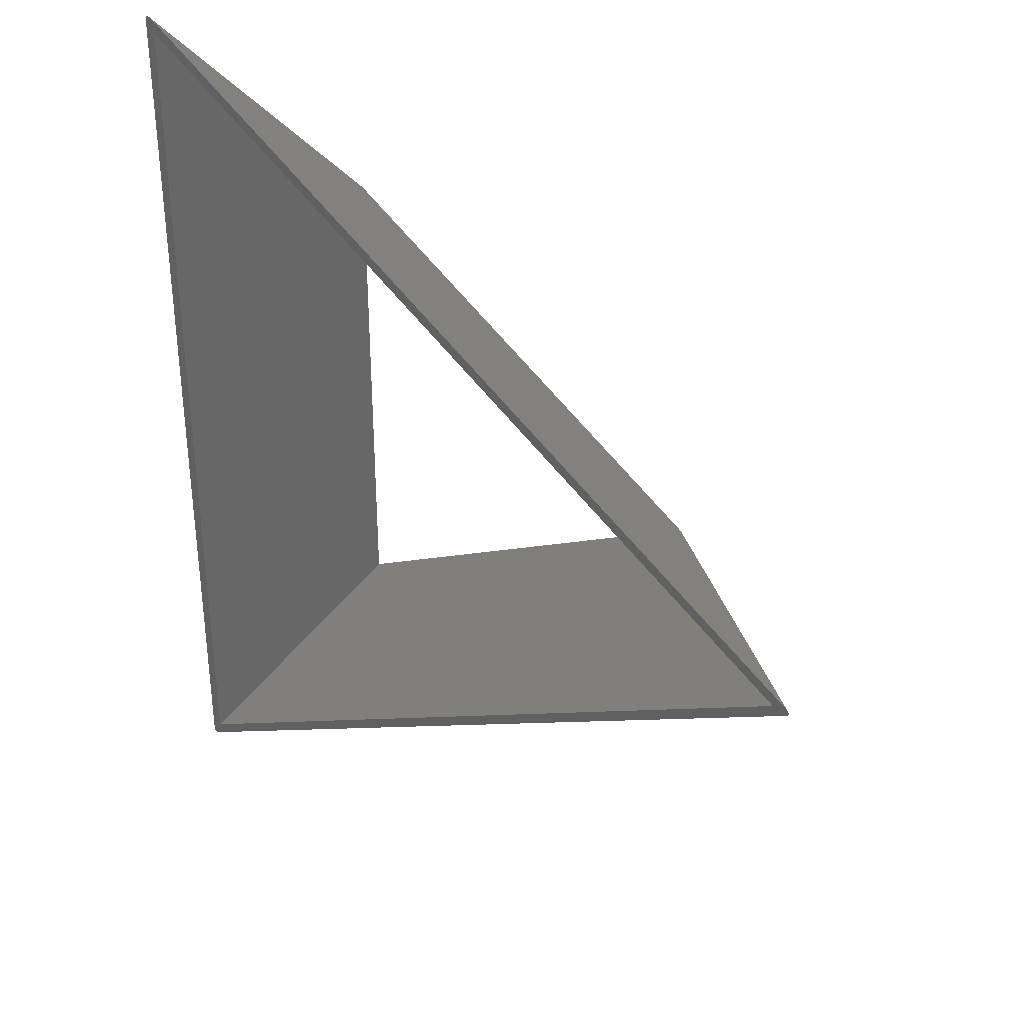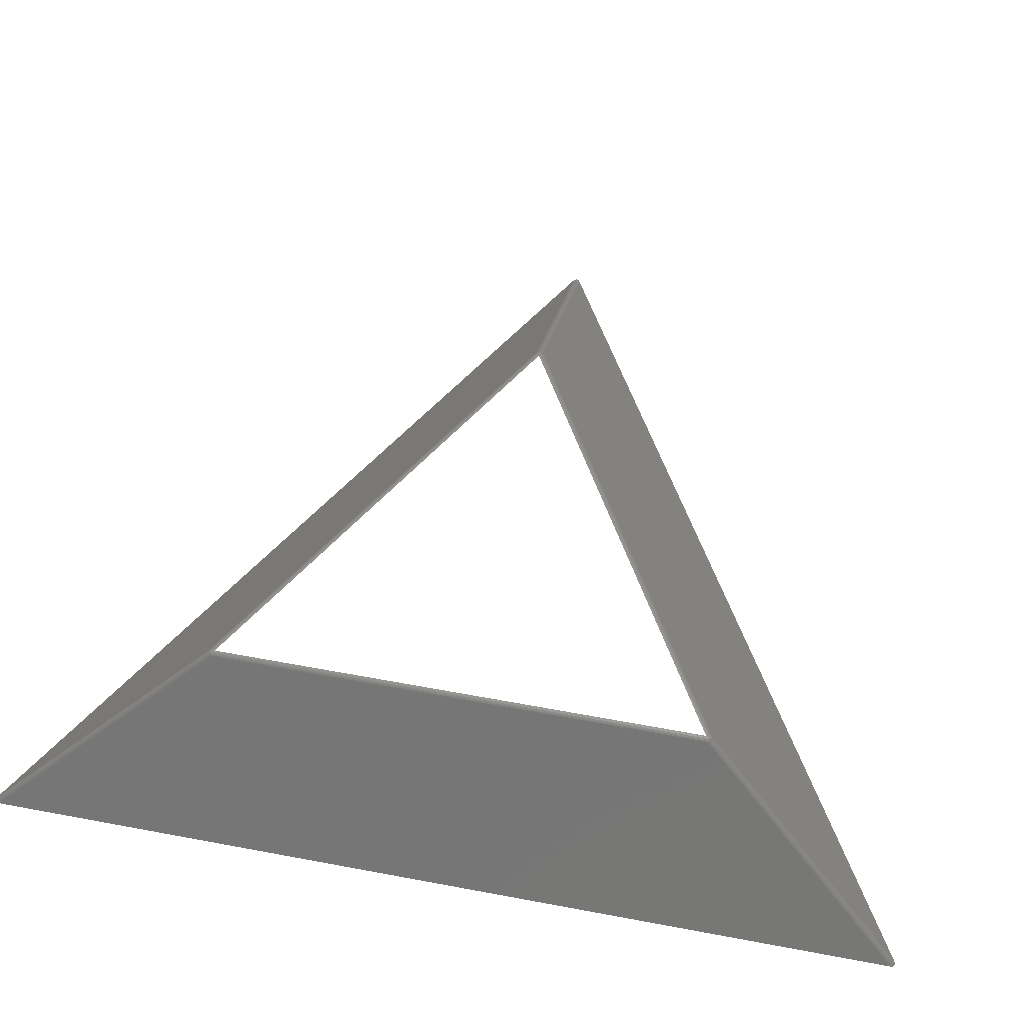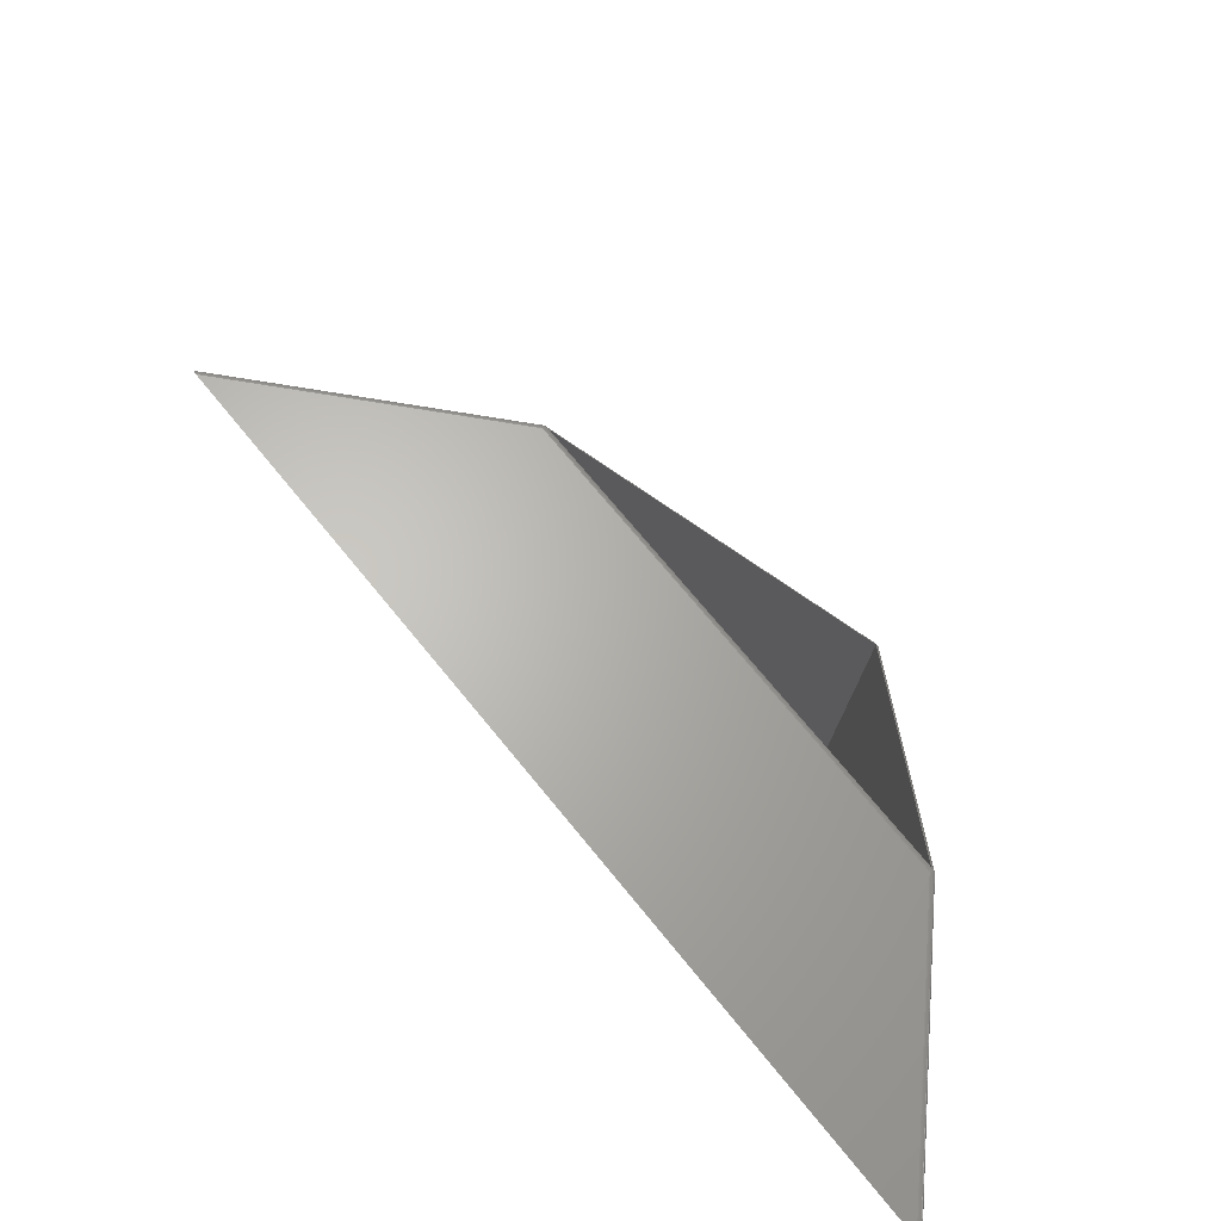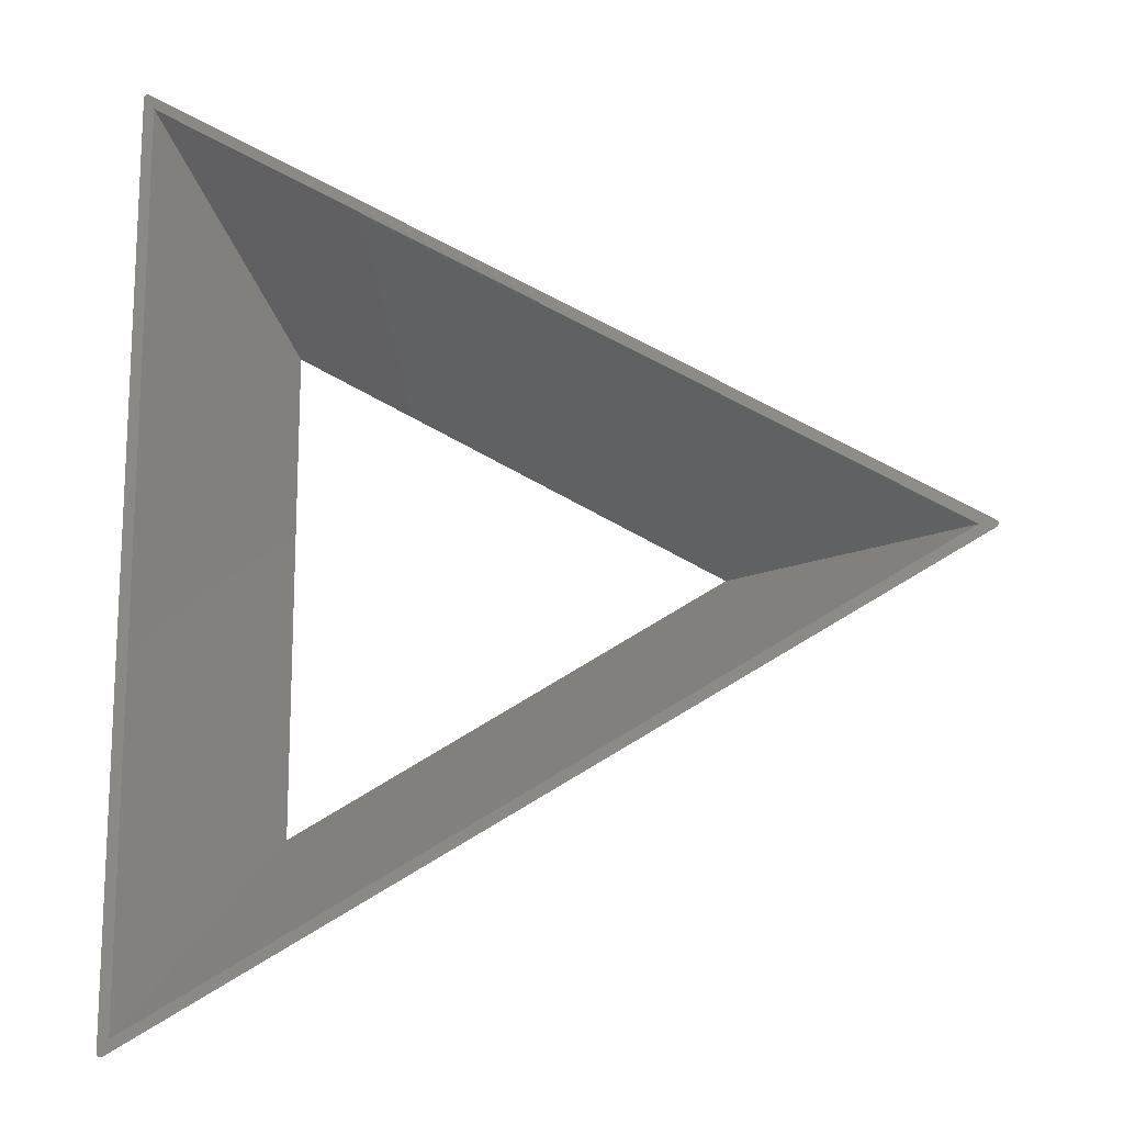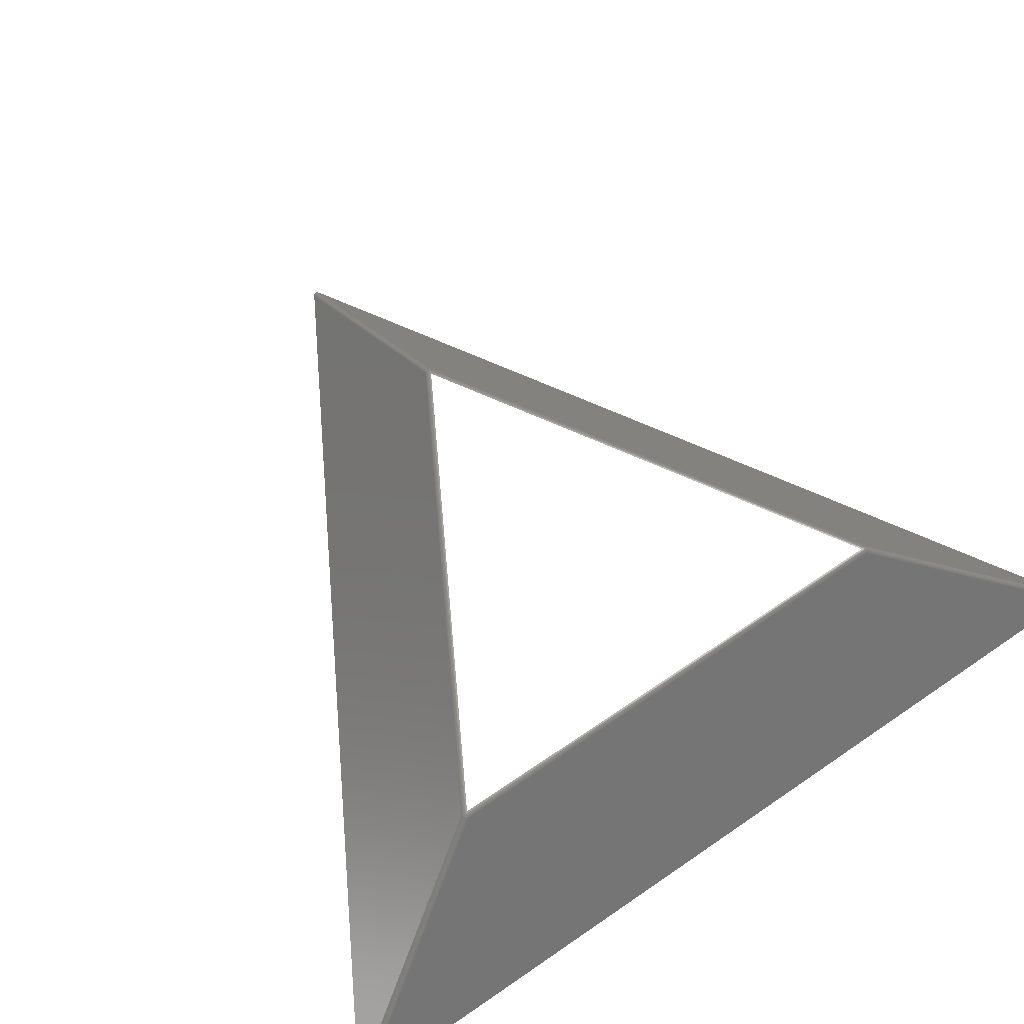
<metadata>
{"format":"stl","ext":"stl","renderer":"f3d","projection":"perspective","resolution":1024,"background":"white","views":[{"elev":35.3,"azim":39.9,"up":"+Z"},{"elev":56.0,"azim":-78.8,"up":"+Y"},{"elev":-69.4,"azim":136.7,"up":"+Z"},{"elev":-16.0,"azim":6.1,"up":"+Z"},{"elev":63.5,"azim":-125.0,"up":"+Y"}]}
</metadata>
<code>
# stl→obj: 240 verts, 500 faces
v -36.72 -7.75 85.99
v 37.07 -7.75 43.38
v -25.4 7.547 66.38
v 14.43 7.547 43.38
v -25.4 7.547 19.69
v 14.43 7.547 42.69
v -36.72 -7.75 0.08355
v 37.07 -7.75 42.69
v -37.32 -7.75 0.4316
v -37.32 -7.75 85.64
v -26.01 7.547 20.04
v -26.01 7.547 66.04
v 13.97 7.75 43.04
v 14.23 7.75 43.04
v -25.47 7.75 20.27
v -25.6 7.75 20.04
v -25.47 7.75 65.81
v -25.6 7.75 66.04
v -37.31 -7.75 0.3082
v -37.29 -7.75 0.2191
v -37.29 -7.75 0.2132
v -37.02 -7.75 0.002537
v -36.99 -7.75 0
v -36.93 -7.75 0.005916
v -37.31 -7.75 85.76
v -36.32 -7.75 84.61
v -36.32 -7.75 1.468
v -37.31 -7.75 0.3154
v 37.24 -7.75 42.83
v 37.28 -7.75 42.88
v 37.29 -7.75 42.91
v -37.31 -7.75 85.77
v -37.29 -7.75 85.86
v -37.29 -7.75 85.85
v -37.26 -7.75 0.1538
v -37.24 -7.75 0.1293
v -37.23 -7.75 0.1049
v -37.19 -7.75 0.0677
v -37.18 -7.75 0.06401
v -36.93 -7.75 86.07
v -36.99 -7.75 86.07
v -37.02 -7.75 86.07
v -37.05 -7.75 86.07
v -37.1 -7.75 86.05
v -37.11 -7.75 86.05
v -37.15 -7.75 86.03
v -37.18 -7.75 86.01
v -37.1 -7.75 0.01858
v -37.05 -7.75 0.005059
v -37.11 -7.75 0.0213
v -37.15 -7.75 0.0394
v 37.31 -7.75 42.94
v 37.32 -7.75 42.99
v 37.32 -7.75 43.04
v 35.68 -7.75 43.04
v 37.32 -7.75 43.08
v 37.24 -7.75 43.24
v 37.24 -7.75 43.25
v 37.17 -7.75 43.31
v -36.83 -7.75 0.03071
v -36.83 -7.75 0.03376
v -37.26 -7.75 85.92
v -37.24 -7.75 85.94
v -37.23 -7.75 85.97
v -37.19 -7.75 86.01
v 37.28 -7.75 43.19
v 37.29 -7.75 43.16
v 37.31 -7.75 43.14
v 37.32 -7.75 43.09
v 37.17 -7.75 43.32
v -36.92 -7.75 0.006501
v -36.92 -7.75 86.07
v -36.83 -7.75 86.04
v 37.17 -7.75 42.76
v 37.24 -7.75 42.82
v 14.41 7.606 42.73
v -25.43 7.606 19.73
v 14.4 7.612 42.74
v -25.43 7.618 19.75
v 14.4 7.625 42.75
v -25.44 7.62 19.75
v 14.38 7.656 42.78
v -25.46 7.656 19.79
v 14.36 7.676 42.81
v -25.47 7.676 19.81
v 14.35 7.686 42.83
v -25.49 7.691 19.84
v 14.35 7.696 42.84
v -25.53 7.726 19.9
v -25.56 7.741 19.96
v 14.3 7.729 42.92
v 14.27 7.744 42.97
v -25.49 7.696 19.84
v -25.52 7.717 19.89
v 14.31 7.726 42.9
v 14.31 7.727 42.91
v -25.56 7.742 19.96
v -25.56 7.744 19.97
v 14.26 7.746 42.99
v 14.46 7.59 42.75
v 14.46 7.592 42.76
v 14.49 7.626 42.83
v 14.49 7.627 42.83
v 14.5 7.65 42.91
v 14.5 7.651 42.91
v 14.51 7.663 42.99
v 14.51 7.663 43.08
v 14.5 7.651 43.16
v 14.5 7.65 43.17
v 14.49 7.627 43.24
v 14.49 7.626 43.25
v 14.46 7.592 43.32
v 14.46 7.59 43.32
v 14.38 7.727 42.99
v 14.45 7.7 42.99
v 14.44 7.686 42.91
v 14.36 7.684 42.83
v 14.41 7.621 43.32
v 14.4 7.612 43.33
v 14.41 7.606 43.34
v 14.35 7.696 43.23
v 14.35 7.686 43.25
v 14.36 7.684 43.25
v 14.36 7.676 43.26
v 14.43 7.66 43.25
v 14.38 7.656 43.29
v 14.4 7.625 43.32
v 14.3 7.729 43.16
v 14.31 7.727 43.17
v 14.37 7.712 43.17
v 14.31 7.726 43.17
v 14.37 7.712 42.91
v 14.41 7.621 42.75
v 14.43 7.66 42.83
v 14.44 7.686 43.17
v 14.45 7.7 43.08
v 14.38 7.727 43.08
v 14.31 7.743 43.08
v 14.27 7.744 43.1
v 14.26 7.746 43.08
v 14.31 7.743 42.99
v -25.43 7.618 66.33
v -25.43 7.606 66.34
v -25.46 7.656 66.29
v -25.44 7.62 66.33
v -25.49 7.696 66.23
v -25.49 7.691 66.24
v -25.47 7.676 66.26
v -25.56 7.742 66.11
v -25.56 7.744 66.1
v -25.56 7.741 66.11
v -25.53 7.726 66.17
v -25.52 7.717 66.19
v -25.55 7.627 66.36
v -25.51 7.608 66.37
v -25.47 7.592 66.38
v -25.45 7.578 66.38
v -25.63 7.651 66.33
v -25.64 7.652 66.33
v -25.65 7.653 66.33
v -25.71 7.663 66.3
v -25.77 7.663 66.26
v -25.78 7.663 66.26
v -25.79 7.661 66.25
v -25.85 7.651 66.21
v -25.87 7.643 66.19
v -25.87 7.642 66.19
v -25.91 7.627 66.15
v -25.95 7.603 66.11
v -25.96 7.592 66.1
v -25.72 7.682 66.26
v -25.49 7.682 66.26
v -25.64 7.742 66.11
v -25.56 7.724 66.19
v -25.56 7.695 66.26
v -25.5 7.643 66.33
v -25.57 7.655 66.33
v -25.64 7.656 66.33
v -25.64 7.695 66.26
v -25.72 7.711 66.19
v -25.8 7.683 66.19
v -25.95 7.604 66.11
v -25.88 7.658 66.11
v -25.64 7.725 66.19
v -25.95 7.606 66.04
v -25.95 7.609 66.04
v -25.89 7.656 66.04
v -25.89 7.663 66.04
v -25.81 7.7 66.11
v -25.81 7.705 66.04
v -25.83 7.695 66.04
v -25.73 7.728 66.11
v -25.73 7.734 66.04
v -25.76 7.724 66.04
v -25.68 7.742 66.04
v -25.64 7.748 66.04
v -25.64 7.748 20.04
v -25.68 7.742 20.04
v -25.73 7.734 20.04
v -25.76 7.724 20.04
v -25.81 7.705 20.04
v -25.83 7.695 20.04
v -25.89 7.663 20.04
v -25.89 7.656 20.04
v -25.95 7.609 20.04
v -25.95 7.606 20.04
v -25.64 7.742 19.96
v -25.73 7.728 19.96
v -25.56 7.724 19.89
v -25.5 7.643 19.75
v -25.63 7.651 19.74
v -25.64 7.652 19.74
v -25.64 7.656 19.75
v -25.65 7.653 19.75
v -25.71 7.663 19.77
v -25.71 7.663 19.78
v -25.72 7.682 19.81
v -25.77 7.663 19.81
v -25.95 7.604 19.96
v -25.91 7.627 19.92
v -25.95 7.603 19.96
v -25.96 7.592 19.98
v -25.78 7.663 19.82
v -25.79 7.661 19.83
v -25.8 7.683 19.89
v -25.85 7.651 19.87
v -25.87 7.643 19.89
v -25.51 7.608 19.7
v -25.47 7.592 19.7
v -25.45 7.578 19.69
v -25.49 7.682 19.81
v -25.56 7.695 19.81
v -25.88 7.658 19.96
v -25.81 7.7 19.96
v -25.72 7.711 19.89
v -25.87 7.642 19.89
v -25.64 7.725 19.89
v -25.64 7.695 19.81
v -25.55 7.627 19.71
v -25.57 7.655 19.75
f 1 2 3
f 3 2 4
f 5 6 7
f 7 6 8
f 9 10 11
f 11 10 12
f 13 14 15
f 15 14 16
f 15 16 17
f 17 16 18
f 17 18 13
f 13 18 14
f 19 20 21
f 22 23 24
f 25 10 26
f 26 10 9
f 26 9 27
f 27 9 28
f 27 28 19
f 29 30 31
f 25 26 32
f 32 26 33
f 32 33 34
f 19 21 27
f 27 21 35
f 27 35 36
f 37 38 36
f 36 38 39
f 36 39 27
f 40 41 26
f 26 41 42
f 43 44 42
f 42 44 45
f 42 45 26
f 26 45 46
f 26 46 47
f 48 49 50
f 50 49 27
f 50 27 51
f 51 27 39
f 31 52 53
f 53 54 55
f 55 54 56
f 57 58 59
f 60 61 27
f 62 33 63
f 63 33 26
f 63 26 64
f 64 26 47
f 64 47 65
f 66 57 67
f 67 57 55
f 67 55 68
f 68 55 56
f 68 56 69
f 2 1 55
f 55 1 26
f 57 59 55
f 55 59 70
f 55 70 2
f 71 60 24
f 24 60 27
f 24 27 22
f 22 27 49
f 72 40 73
f 73 40 26
f 73 26 73
f 73 26 1
f 61 7 27
f 27 7 8
f 27 8 55
f 55 8 74
f 55 74 74
f 53 53 31
f 31 53 55
f 31 55 29
f 29 55 74
f 29 74 75
f 27 55 15
f 15 55 13
f 26 27 17
f 17 27 15
f 55 26 13
f 13 26 17
f 76 6 77
f 77 6 5
f 76 77 78
f 78 77 79
f 78 79 80
f 80 79 81
f 80 81 82
f 82 81 83
f 82 83 84
f 84 83 85
f 84 85 86
f 86 85 87
f 86 87 88
f 89 90 91
f 91 90 92
f 87 93 88
f 88 93 94
f 88 94 95
f 95 94 89
f 95 89 96
f 96 89 91
f 90 97 92
f 92 97 98
f 92 98 99
f 99 98 16
f 99 16 14
f 8 6 100
f 8 100 74
f 74 100 101
f 74 101 74
f 74 101 75
f 75 101 102
f 75 102 29
f 29 102 103
f 29 103 30
f 30 103 104
f 30 104 31
f 31 104 105
f 31 105 52
f 52 105 53
f 53 105 106
f 53 106 53
f 53 106 106
f 53 106 54
f 54 106 107
f 54 107 56
f 56 107 69
f 69 107 107
f 69 107 68
f 68 107 67
f 67 107 108
f 67 108 66
f 66 108 109
f 66 109 57
f 57 109 110
f 57 110 58
f 58 110 111
f 58 111 59
f 59 111 70
f 70 111 112
f 70 112 2
f 2 112 113
f 2 113 4
f 114 115 116
f 82 84 117
f 117 84 86
f 118 119 120
f 121 122 123
f 123 122 124
f 123 124 125
f 125 124 126
f 125 126 118
f 118 126 127
f 118 127 119
f 128 129 130
f 130 129 131
f 88 95 132
f 132 95 96
f 132 96 91
f 76 78 133
f 133 78 80
f 133 80 134
f 111 125 112
f 112 125 118
f 112 118 113
f 113 118 120
f 113 120 4
f 111 110 125
f 125 110 135
f 125 135 123
f 123 135 130
f 123 130 121
f 121 130 131
f 135 136 130
f 130 136 137
f 130 137 128
f 128 137 138
f 128 138 139
f 139 138 140
f 110 109 135
f 135 109 108
f 135 108 136
f 136 108 107
f 136 107 107
f 107 106 136
f 136 106 115
f 136 115 137
f 137 115 114
f 137 114 138
f 138 114 141
f 138 141 140
f 140 141 99
f 140 99 14
f 80 82 134
f 134 82 117
f 134 117 132
f 132 117 86
f 132 86 88
f 106 106 115
f 115 106 105
f 115 105 116
f 116 105 104
f 116 104 103
f 103 134 116
f 116 134 132
f 116 132 114
f 114 132 91
f 114 91 141
f 141 91 92
f 141 92 99
f 6 76 100
f 100 76 133
f 100 133 101
f 101 133 134
f 101 134 102
f 102 134 103
f 142 143 120
f 120 143 3
f 120 3 4
f 119 144 120
f 120 144 145
f 120 145 142
f 121 146 122
f 122 146 147
f 122 147 124
f 124 147 148
f 124 148 126
f 126 148 144
f 126 144 127
f 127 144 119
f 149 131 150
f 150 131 129
f 149 151 131
f 131 151 152
f 131 152 121
f 121 152 153
f 121 153 146
f 129 128 150
f 150 128 139
f 150 139 18
f 18 139 140
f 18 140 14
f 154 72 155
f 155 72 73
f 155 73 156
f 156 73 73
f 156 73 157
f 157 73 1
f 157 1 3
f 43 42 158
f 158 42 41
f 158 41 154
f 154 41 40
f 154 40 72
f 158 159 43
f 43 159 160
f 43 160 44
f 44 160 161
f 44 161 45
f 45 161 46
f 46 161 161
f 46 161 47
f 161 162 47
f 47 162 163
f 47 163 65
f 65 163 164
f 65 164 64
f 64 164 165
f 64 165 63
f 63 165 166
f 63 166 62
f 62 166 167
f 62 167 33
f 33 167 168
f 33 168 34
f 34 168 169
f 169 25 169
f 169 25 32
f 169 32 34
f 169 170 25
f 25 170 12
f 25 12 10
f 161 171 162
f 147 172 148
f 149 150 173
f 174 152 151
f 151 152 151
f 151 151 149
f 175 146 174
f 174 146 153
f 174 153 152
f 148 172 144
f 144 172 176
f 144 176 145
f 177 154 155
f 160 159 178
f 178 159 158
f 160 178 161
f 161 178 179
f 161 179 161
f 162 171 163
f 163 171 180
f 163 180 164
f 165 164 181
f 169 169 182
f 182 169 168
f 182 168 183
f 183 168 167
f 183 167 166
f 3 143 157
f 157 143 142
f 157 142 156
f 156 142 145
f 156 145 155
f 155 145 176
f 155 176 177
f 177 176 172
f 177 172 175
f 175 172 147
f 175 147 146
f 149 173 151
f 151 173 184
f 151 184 174
f 174 184 179
f 174 179 175
f 175 179 178
f 175 178 177
f 177 178 158
f 177 158 154
f 12 170 185
f 185 170 169
f 185 169 186
f 186 169 182
f 186 182 187
f 187 182 183
f 187 183 188
f 189 190 191
f 165 181 166
f 166 181 189
f 166 189 183
f 183 189 191
f 183 191 188
f 192 193 194
f 164 180 181
f 181 180 192
f 181 192 189
f 189 192 194
f 189 194 190
f 195 173 196
f 196 173 150
f 196 150 18
f 161 179 171
f 171 179 184
f 171 184 180
f 180 184 173
f 180 173 192
f 192 173 195
f 192 195 193
f 11 12 185
f 18 16 196
f 196 16 197
f 196 197 195
f 195 197 198
f 195 198 193
f 193 198 199
f 193 199 194
f 194 199 200
f 194 200 190
f 190 200 201
f 190 201 191
f 191 201 202
f 191 202 188
f 188 202 203
f 188 203 187
f 187 203 204
f 187 204 186
f 186 204 205
f 186 205 185
f 185 205 206
f 185 206 11
f 198 197 207
f 200 199 208
f 89 94 209
f 83 81 210
f 211 212 213
f 213 212 214
f 215 216 217
f 217 216 218
f 206 205 219
f 220 221 219
f 219 221 221
f 219 221 206
f 206 221 222
f 206 222 11
f 223 224 225
f 225 224 226
f 225 226 227
f 228 210 229
f 229 210 81
f 229 81 230
f 81 79 230
f 230 79 77
f 230 77 5
f 93 87 231
f 231 87 85
f 231 85 83
f 83 210 231
f 231 210 232
f 231 232 93
f 90 89 90
f 90 89 209
f 90 209 207
f 197 16 207
f 207 16 98
f 207 98 90
f 90 98 97
f 90 97 90
f 205 204 219
f 219 204 233
f 219 233 220
f 201 234 202
f 202 234 233
f 202 233 203
f 203 233 204
f 218 223 235
f 235 223 225
f 235 225 234
f 234 225 227
f 234 227 233
f 233 227 236
f 233 236 220
f 199 198 208
f 208 198 207
f 208 207 237
f 237 207 209
f 237 209 232
f 232 209 94
f 232 94 93
f 218 235 217
f 217 235 238
f 217 238 215
f 239 211 240
f 240 211 213
f 240 213 238
f 238 213 214
f 238 214 215
f 201 200 234
f 234 200 208
f 234 208 235
f 235 208 237
f 235 237 238
f 238 237 232
f 238 232 240
f 240 232 210
f 240 210 239
f 239 210 228
f 224 223 39
f 39 38 224
f 224 38 37
f 224 37 226
f 226 37 36
f 226 36 227
f 227 36 35
f 227 35 236
f 236 35 21
f 236 21 220
f 220 21 20
f 220 20 221
f 221 20 19
f 221 19 221
f 221 19 28
f 221 28 222
f 222 28 9
f 222 9 11
f 218 50 223
f 223 50 51
f 223 51 39
f 218 216 50
f 50 216 215
f 50 215 48
f 48 215 214
f 48 214 49
f 49 214 212
f 49 212 22
f 22 212 211
f 22 211 23
f 23 211 239
f 23 239 24
f 24 239 71
f 71 239 228
f 71 228 60
f 60 228 61
f 61 228 229
f 61 229 7
f 7 229 230
f 7 230 5

</code>
